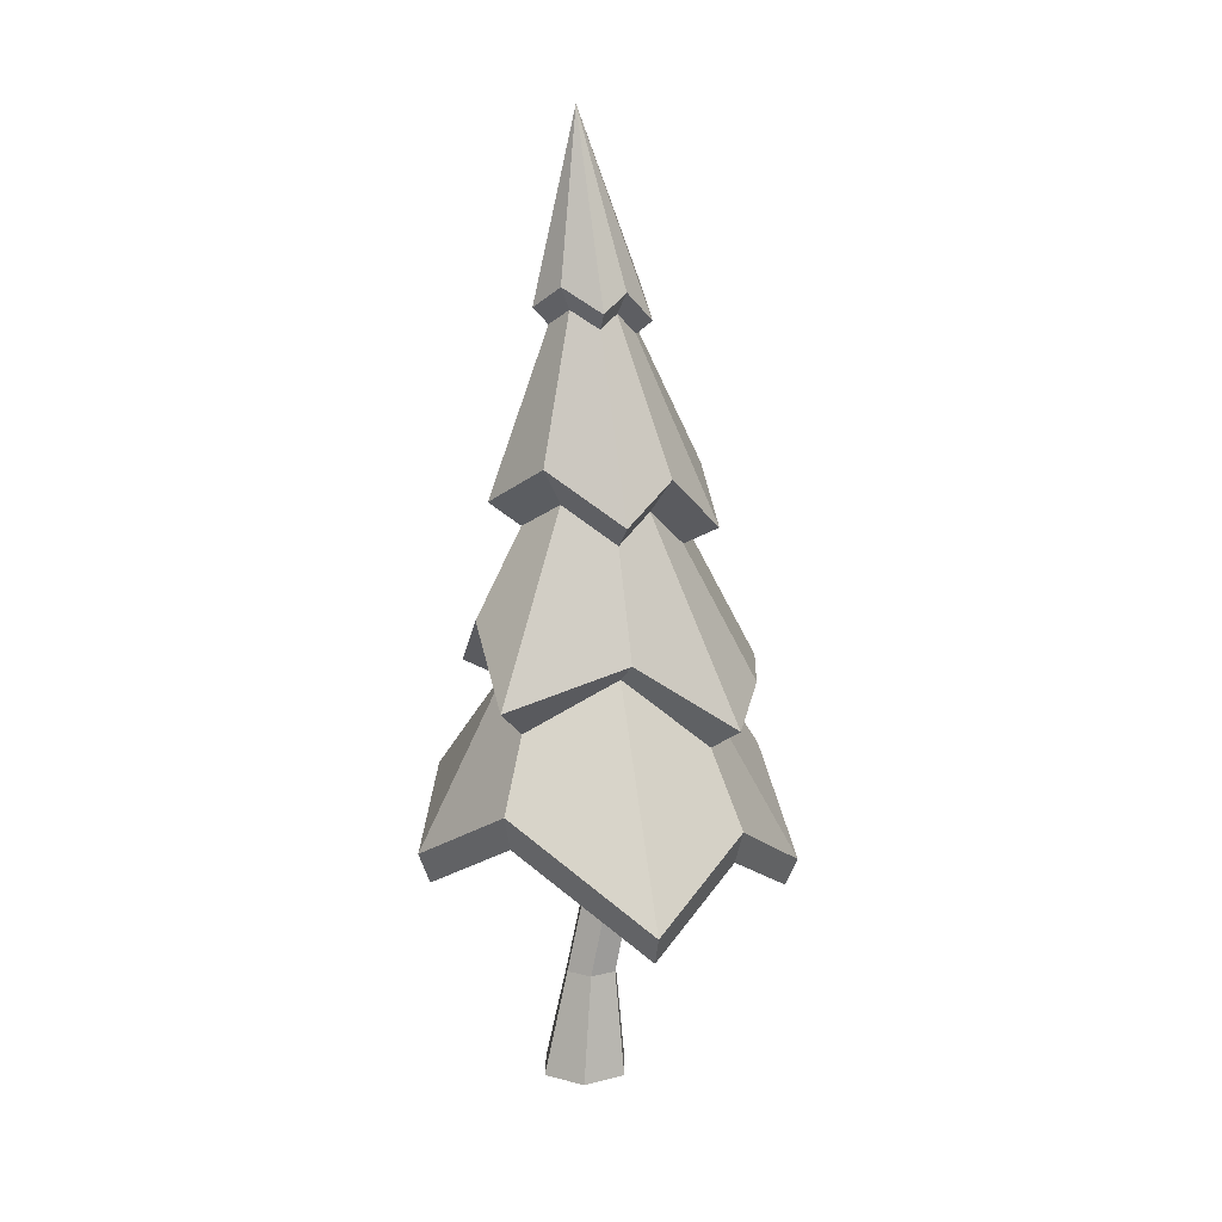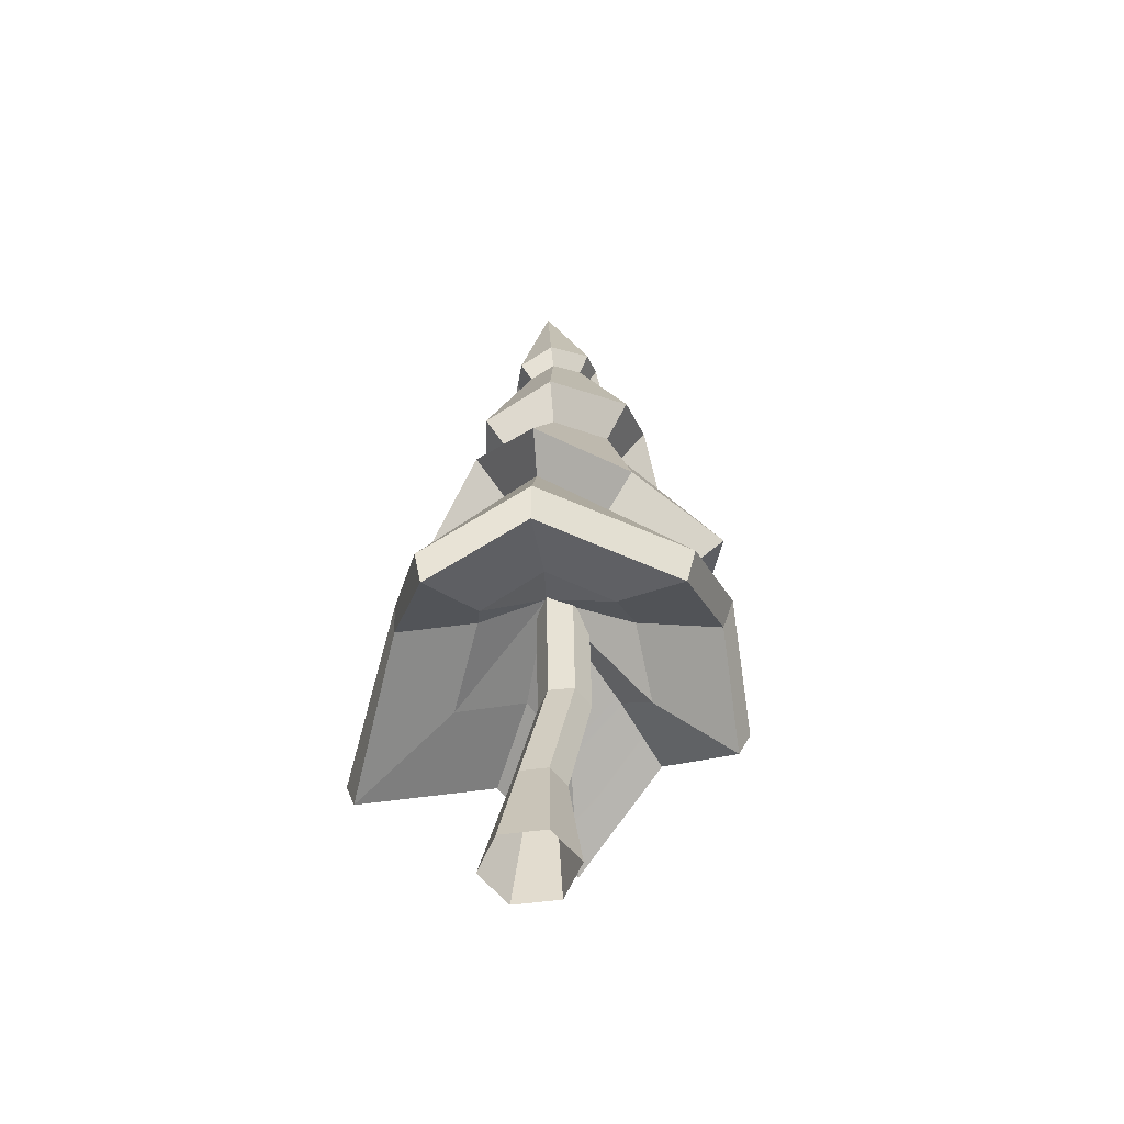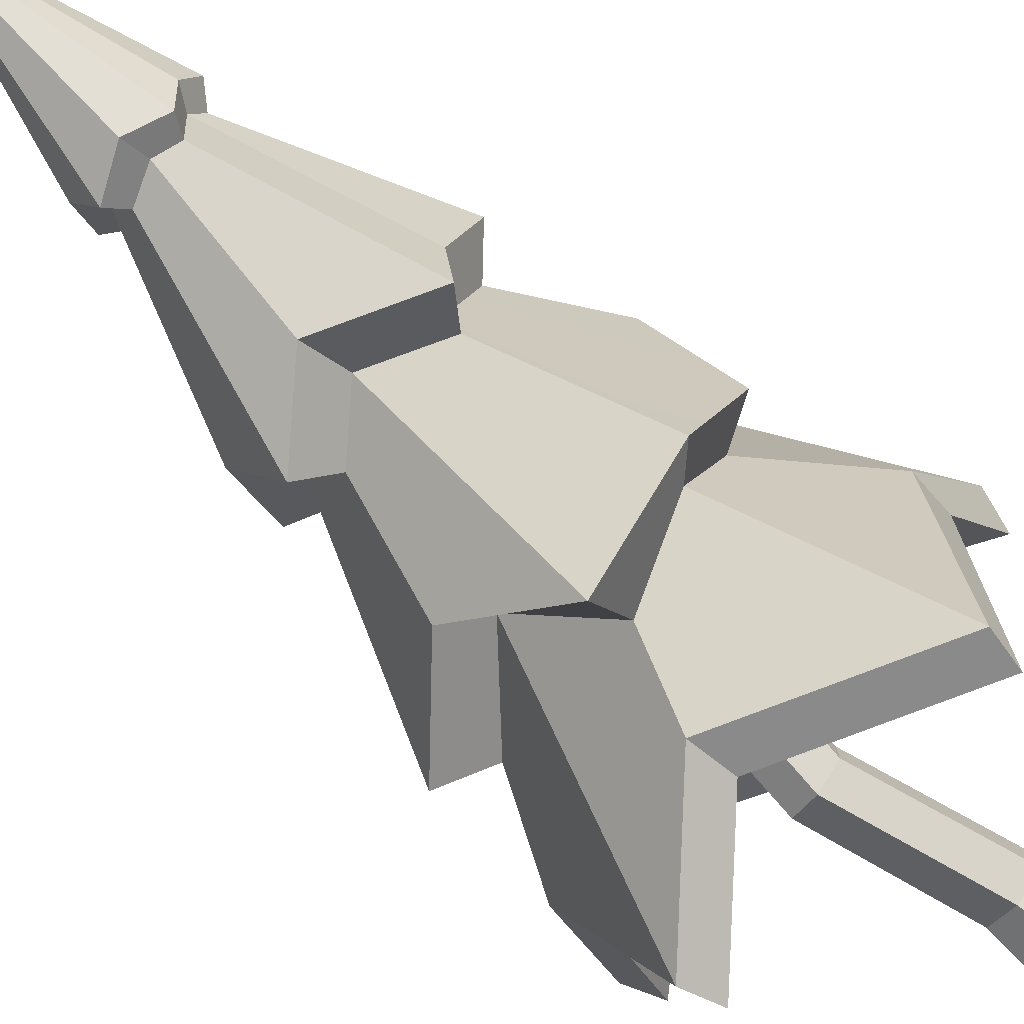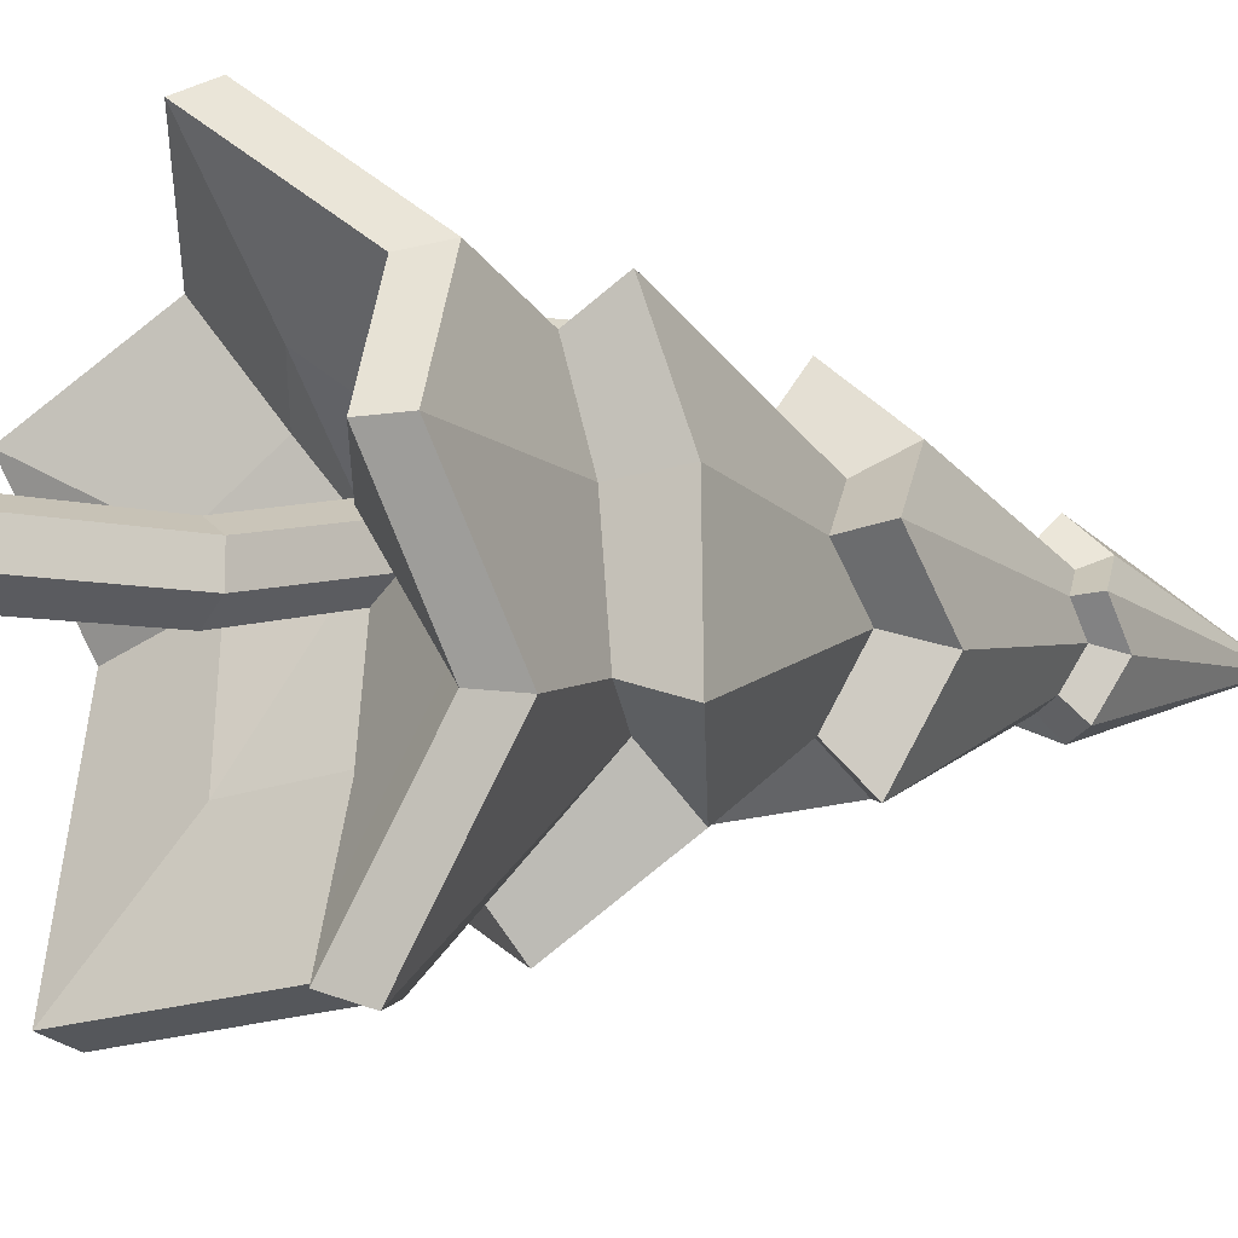
<metadata>
{"format":"obj","ext":"obj","renderer":"f3d","projection":"perspective","resolution":1024,"background":"white","views":[{"elev":13.6,"azim":0.2,"up":"+Y"},{"elev":-56.6,"azim":-22.1,"up":"+Y"},{"elev":-78.6,"azim":-130.6,"up":"+Z"},{"elev":-11.2,"azim":53.0,"up":"+Z"}]}
</metadata>
<code>
v -0.6442 2.528 -0.458
v -0.7615 2.654 0.3943
v -0.23 3.032 0.5835
v 0.1315 2.358 1.209
v -0.23 3.032 0.5835
v -0.4199 2.744 1.019
v 0.7728 2.261 0.4496
v -0.23 3.032 0.5835
v 0.4447 2.648 0.8913
v 0.4447 2.648 0.8913
v -0.23 3.032 0.5835
v 0.1315 2.358 1.209
v -0.4199 2.744 1.019
v -0.23 3.032 0.5835
v -0.827 2.488 0.6199
v 0.6651 2.676 0.06028
v -0.23 3.032 0.5835
v 0.7728 2.261 0.4496
v -0.827 2.488 0.6199
v -0.23 3.032 0.5835
v -0.7615 2.654 0.3943
v -0.0249 2.861 -0.3712
v -0.23 3.032 0.5835
v 0.4338 2.497 -0.5072
v -0.6442 2.528 -0.458
v -0.23 3.032 0.5835
v -0.0249 2.861 -0.3712
v -0.4443 6.587 0.2498
v -0.2616 8.134 0.6267
v -0.539 6.669 0.5265
v 0.1295 6.723 0.9391
v -0.2616 8.134 0.6267
v 0.3317 6.484 0.7156
v -0.3745 6.77 1.005
v -0.2616 8.134 0.6267
v -0.04473 6.574 1.142
v -0.04473 6.574 1.142
v -0.2616 8.134 0.6267
v 0.1295 6.723 0.9391
v 0.259 6.693 0.4639
v -0.2616 8.134 0.6267
v 0.1313 6.56 0.1541
v -0.6013 6.593 0.7964
v -0.2616 8.134 0.6267
v -0.3745 6.77 1.005
v 0.3317 6.484 0.7156
v -0.2616 8.134 0.6267
v 0.259 6.693 0.4639
v -0.539 6.669 0.5265
v -0.2616 8.134 0.6267
v -0.6013 6.593 0.7964
v 0.1313 6.56 0.1541
v -0.2616 8.134 0.6267
v -0.1918 6.704 0.1278
v -0.1918 6.704 0.1278
v -0.2616 8.134 0.6267
v -0.4443 6.587 0.2498
v 0.03912 3 -1.273
v 0.9187 2.302 -1.443
v 0.3454 3.873 -0.1986
v -0.1455 3.454 -0.7843
v -1.256 2.34 -1.418
v 0.03912 3 -1.273
v -0.1455 3.454 -0.7843
v -0.7259 3.625 -0.3588
v 0.3529 1.661 2.018
v -0.7763 2.451 1.629
v -0.816 2.752 1.739
v 0.3776 1.913 2.149
v 1.056 2.539 1.46
v 0.3776 1.913 2.149
v 0.08598 3.711 1.188
v 0.7999 3.175 1.26
v -1.19 2.069 -1.353
v -1.402 2.452 0.1837
v -0.7615 2.654 0.3943
v -0.6442 2.528 -0.458
v -0.816 2.752 1.739
v -1.548 2.229 1.112
v -0.7515 3.9 0.8971
v -0.6839 3.354 1.5
v 1.461 1.768 0.5738
v 0.7728 2.261 0.4496
v 0.4447 2.648 0.8913
v 0.9944 2.253 1.366
v 1.273 2.741 -0.284
v 1.561 2.009 0.6158
v 0.832 3.343 0.6726
v 0.9108 3.353 -0.1038
v 1.561 2.009 0.6158
v 1.056 2.539 1.46
v 0.7999 3.175 1.26
v 0.832 3.343 0.6726
v 1.186 2.452 -0.2805
v 1.461 1.768 0.5738
v 1.561 2.009 0.6158
v 1.273 2.741 -0.284
v -0.7763 2.451 1.629
v 0.3529 1.661 2.018
v 0.1315 2.358 1.209
v -0.4199 2.744 1.019
v -1.437 2.731 0.237
v -1.256 2.34 -1.418
v -0.7259 3.625 -0.3588
v -0.909 3.474 0.2153
v -0.7763 2.451 1.629
v -1.461 1.962 1.05
v -1.548 2.229 1.112
v -0.816 2.752 1.739
v 0.9944 2.253 1.366
v 0.3529 1.661 2.018
v 0.3776 1.913 2.149
v 1.056 2.539 1.46
v 0.9187 2.302 -1.443
v 1.273 2.741 -0.284
v 0.9108 3.353 -0.1038
v 0.3454 3.873 -0.1986
v -0.6839 3.354 1.5
v 0.08598 3.711 1.188
v 0.3776 1.913 2.149
v -0.816 2.752 1.739
v -1.19 2.069 -1.353
v 0.0327 2.69 -1.219
v 0.03912 3 -1.273
v -1.256 2.34 -1.418
v 0.0327 2.69 -1.219
v 0.8586 2.034 -1.373
v 0.9187 2.302 -1.443
v 0.03912 3 -1.273
v -1.461 1.962 1.05
v -1.402 2.452 0.1837
v -1.437 2.731 0.237
v -1.548 2.229 1.112
v -1.461 1.962 1.05
v -0.827 2.488 0.6199
v -0.7615 2.654 0.3943
v -1.402 2.452 0.1837
v 0.0327 2.69 -1.219
v -0.0249 2.861 -0.3712
v 0.4338 2.497 -0.5072
v 0.8586 2.034 -1.373
v -1.19 2.069 -1.353
v -0.6442 2.528 -0.458
v -0.0249 2.861 -0.3712
v 0.0327 2.69 -1.219
v 0.8586 2.034 -1.373
v 1.186 2.452 -0.2805
v 1.273 2.741 -0.284
v 0.9187 2.302 -1.443
v -0.7259 3.625 -0.3588
v -0.9604 3.82 -0.7043
v -1.23 3.613 0.1917
v -0.909 3.474 0.2153
v 0.9944 2.253 1.366
v 0.4447 2.648 0.8913
v 0.1315 2.358 1.209
v 0.3529 1.661 2.018
v -0.7763 2.451 1.629
v -0.4199 2.744 1.019
v -0.827 2.488 0.6199
v -1.461 1.962 1.05
v 1.186 2.452 -0.2805
v 0.6651 2.676 0.06028
v 0.7728 2.261 0.4496
v 1.461 1.768 0.5738
v -0.9604 3.82 -0.7043
v -0.5564 4.869 -0.05325
v -0.5625 4.942 0.3842
v -1.23 3.613 0.1917
v -0.7031 4.87 0.8068
v -1.064 4.146 1.014
v 0.7999 3.175 1.26
v 1.021 3.374 1.491
v 1.188 3.566 0.72
v 0.832 3.343 0.6726
v -0.6839 3.354 1.5
v -0.8313 3.596 1.783
v 0.1745 3.91 1.533
v 0.08598 3.711 1.188
v 0.4338 2.497 -0.5072
v -0.23 3.032 0.5835
v 0.6651 2.676 0.06028
v 0.8586 2.034 -1.373
v 1.186 2.452 -0.2805
v 1.021 3.374 1.491
v 0.3145 5.026 1.015
v 0.5864 4.701 0.6822
v 1.188 3.566 0.72
v -0.8313 3.596 1.783
v -0.3826 5.098 1.111
v 0.06828 4.806 1.284
v 0.1745 3.91 1.533
v 0.832 3.343 0.6726
v 1.188 3.566 0.72
v 1.226 3.55 -0.2252
v 0.9108 3.353 -0.1038
v -0.909 3.474 0.2153
v -1.23 3.613 0.1917
v -1.064 4.146 1.014
v -0.7515 3.9 0.8971
v 0.3454 3.873 -0.1986
v 0.5239 4.118 -0.5635
v -0.1258 3.726 -1.091
v -0.1455 3.454 -0.7843
v -0.1455 3.454 -0.7843
v -0.1258 3.726 -1.091
v -0.9604 3.82 -0.7043
v -0.7259 3.625 -0.3588
v -0.5564 4.869 -0.05325
v -0.7522 5.075 -0.3189
v -0.7729 5.164 0.3929
v -0.5625 4.942 0.3842
v 0.08598 3.711 1.188
v 0.1745 3.91 1.533
v 1.021 3.374 1.491
v 0.7999 3.175 1.26
v -0.7515 3.9 0.8971
v -1.064 4.146 1.014
v -0.8313 3.596 1.783
v -0.6839 3.354 1.5
v 0.1745 3.91 1.533
v 0.06828 4.806 1.284
v 0.3145 5.026 1.015
v 1.021 3.374 1.491
v -0.7522 5.075 -0.3189
v -0.3502 6.463 0.3777
v -0.4376 6.531 0.5288
v -0.7729 5.164 0.3929
v 0.3145 5.026 1.015
v 0.4835 5.309 1.194
v 0.8713 4.842 0.726
v 0.5864 4.701 0.6822
v -1.064 4.146 1.014
v -0.7031 4.87 0.8068
v -0.3826 5.098 1.111
v -0.8313 3.596 1.783
v -0.3826 5.098 1.111
v -0.5072 5.412 1.33
v 0.1346 4.999 1.58
v 0.06828 4.806 1.284
v 1.188 3.566 0.72
v 0.5864 4.701 0.6822
v 0.4921 5.015 0.351
v 1.226 3.55 -0.2252
v 0.5239 4.118 -0.5635
v 0.3101 4.857 -0.09076
v -0.06635 5.138 -0.002496
v -0.1258 3.726 -1.091
v -0.1258 3.726 -1.091
v -0.06635 5.138 -0.002496
v -0.5564 4.869 -0.05325
v -0.9604 3.82 -0.7043
v 0.9108 3.353 -0.1038
v 1.226 3.55 -0.2252
v 0.5239 4.118 -0.5635
v 0.3454 3.873 -0.1986
v -0.7031 4.87 0.8068
v -0.9606 5.08 0.9011
v -0.5072 5.412 1.33
v -0.3826 5.098 1.111
v 0.4835 5.309 1.194
v 0.05612 6.553 0.8635
v 0.2035 6.379 0.6992
v 0.8713 4.842 0.726
v -0.5072 5.412 1.33
v -0.3121 6.587 0.9117
v -0.07138 6.443 1.011
v 0.1346 4.999 1.58
v 0.5864 4.701 0.6822
v 0.8713 4.842 0.726
v 0.7362 5.285 0.2527
v 0.4921 5.015 0.351
v -0.5625 4.942 0.3842
v -0.7729 5.164 0.3929
v -0.9606 5.08 0.9011
v -0.7031 4.87 0.8068
v 0.3101 4.857 -0.09076
v 0.4782 5.061 -0.3718
v -0.05783 5.455 -0.2505
v -0.06635 5.138 -0.002496
v -0.06635 5.138 -0.002496
v -0.05783 5.455 -0.2505
v -0.7522 5.075 -0.3189
v -0.5564 4.869 -0.05325
v 1.226 3.55 -0.2252
v 0.4921 5.015 0.351
v 0.3101 4.857 -0.09076
v 0.5239 4.118 -0.5635
v -0.3502 6.463 0.3777
v -0.4443 6.587 0.2498
v -0.539 6.669 0.5265
v -0.4376 6.531 0.5288
v 0.06828 4.806 1.284
v 0.1346 4.999 1.58
v 0.4835 5.309 1.194
v 0.3145 5.026 1.015
v -0.7729 5.164 0.3929
v -0.4376 6.531 0.5288
v -0.4782 6.459 0.7587
v -0.9606 5.08 0.9011
v 0.4782 5.061 -0.3718
v 0.05712 6.436 0.289
v -0.1914 6.527 0.2499
v -0.05783 5.455 -0.2505
v -0.3121 6.587 0.9117
v -0.3745 6.77 1.005
v -0.04473 6.574 1.142
v -0.07138 6.443 1.011
v -0.05783 5.455 -0.2505
v -0.1914 6.527 0.2499
v -0.3502 6.463 0.3777
v -0.7522 5.075 -0.3189
v 0.4921 5.015 0.351
v 0.7362 5.285 0.2527
v 0.4782 5.061 -0.3718
v 0.3101 4.857 -0.09076
v 0.1346 4.999 1.58
v -0.07138 6.443 1.011
v 0.05612 6.553 0.8635
v 0.4835 5.309 1.194
v 0.05612 6.553 0.8635
v 0.1295 6.723 0.9391
v 0.3317 6.484 0.7156
v 0.2035 6.379 0.6992
v -0.9606 5.08 0.9011
v -0.4782 6.459 0.7587
v -0.3121 6.587 0.9117
v -0.5072 5.412 1.33
v 0.8713 4.842 0.726
v 0.2035 6.379 0.6992
v 0.1506 6.533 0.516
v 0.7362 5.285 0.2527
v -0.1914 6.527 0.2499
v -0.1918 6.704 0.1278
v -0.4443 6.587 0.2498
v -0.3502 6.463 0.3777
v 0.7362 5.285 0.2527
v 0.1506 6.533 0.516
v 0.05712 6.436 0.289
v 0.4782 5.061 -0.3718
v -0.07138 6.443 1.011
v -0.04473 6.574 1.142
v 0.1295 6.723 0.9391
v 0.05612 6.553 0.8635
v -0.4782 6.459 0.7587
v -0.6013 6.593 0.7964
v -0.3745 6.77 1.005
v -0.3121 6.587 0.9117
v 0.2035 6.379 0.6992
v 0.3317 6.484 0.7156
v 0.259 6.693 0.4639
v 0.1506 6.533 0.516
v -0.4376 6.531 0.5288
v -0.539 6.669 0.5265
v -0.6013 6.593 0.7964
v -0.4782 6.459 0.7587
v 0.05712 6.436 0.289
v 0.1313 6.56 0.1541
v -0.1918 6.704 0.1278
v -0.1914 6.527 0.2499
v 0.1506 6.533 0.516
v 0.259 6.693 0.4639
v 0.1313 6.56 0.1541
v 0.05712 6.436 0.289
v 1.561 2.009 0.6158
v 1.461 1.768 0.5738
v 0.9944 2.253 1.366
v 1.056 2.539 1.46
v -1.437 2.731 0.237
v -1.402 2.452 0.1837
v -1.19 2.069 -1.353
v -1.256 2.34 -1.418
v -1.548 2.229 1.112
v -1.437 2.731 0.237
v -0.909 3.474 0.2153
v -0.7515 3.9 0.8971
v -0.3656 0.9171 0.1599
v -0.1337 2.052 0.1688
v -0.1337 2.052 0.3921
v -0.3656 0.9171 0.3953
v -0.5615 -1.662e-09 0.09114
v -0.5615 -3.764e-08 0.4854
v 0.1215 -3.764e-08 0.4854
v 0.04231 0.9171 0.3953
v 0.04231 0.9171 0.1599
v 0.1215 -1.662e-09 0.09114
v -0.5615 -3.764e-08 0.4854
v -0.3656 0.9171 0.3953
v -0.1616 0.9171 0.5131
v -0.22 -5.563e-08 0.6826
v -0.22 1.633e-08 -0.106
v -0.1616 0.9171 0.04212
v -0.3656 0.9171 0.1599
v -0.5615 -1.662e-09 0.09114
v -0.22 -5.563e-08 0.6826
v -0.1616 0.9171 0.5131
v 0.04231 0.9171 0.3953
v 0.1215 -3.764e-08 0.4854
v -0.1337 2.052 0.3921
v -0.2478 2.993 0.6361
v -0.0563 3.018 0.7484
v 0.05937 2.04 0.5038
v 0.04231 0.9171 0.3953
v 0.2524 2.027 0.3921
v 0.2524 2.027 0.1688
v 0.04231 0.9171 0.1599
v -0.3656 0.9171 0.3953
v -0.1337 2.052 0.3921
v 0.05937 2.04 0.5038
v -0.1616 0.9171 0.5131
v -0.1616 0.9171 0.04212
v 0.05937 2.04 0.05707
v -0.1337 2.052 0.1688
v -0.3656 0.9171 0.1599
v -0.1616 0.9171 0.5131
v 0.05937 2.04 0.5038
v 0.2524 2.027 0.3921
v 0.04231 0.9171 0.3953
v 0.05937 2.04 0.05707
v -0.0563 3.029 0.3017
v -0.2478 2.999 0.4127
v -0.1337 2.052 0.1688
v 0.05937 2.04 0.5038
v -0.0563 3.018 0.7484
v 0.1352 3.048 0.6374
v 0.2524 2.027 0.3921
v -0.1337 2.052 0.1688
v -0.2478 2.999 0.4127
v -0.2478 2.993 0.6361
v -0.1337 2.052 0.3921
v 0.2524 2.027 0.3921
v 0.1352 3.048 0.6374
v 0.1352 3.053 0.4141
v 0.2524 2.027 0.1688
v 0.2524 2.027 0.1688
v 0.1352 3.053 0.4141
v -0.0563 3.029 0.3017
v 0.05937 2.04 0.05707
v 0.04231 0.9171 0.1599
v 0.2524 2.027 0.1688
v 0.05937 2.04 0.05707
v -0.1616 0.9171 0.04212
v 0.1215 -1.662e-09 0.09114
v 0.04231 0.9171 0.1599
v -0.1616 0.9171 0.04212
v -0.22 1.633e-08 -0.106
f 3 2 1
f 6 5 4
f 9 8 7
f 12 11 10
f 15 14 13
f 18 17 16
f 21 20 19
f 24 23 22
f 27 26 25
f 30 29 28
f 33 32 31
f 36 35 34
f 39 38 37
f 42 41 40
f 45 44 43
f 48 47 46
f 51 50 49
f 54 53 52
f 57 56 55
f 60 59 58
f 61 60 58
f 64 63 62
f 65 64 62
f 68 67 66
f 69 68 66
f 72 71 70
f 73 72 70
f 76 75 74
f 77 76 74
f 80 79 78
f 81 80 78
f 84 83 82
f 85 84 82
f 88 87 86
f 89 88 86
f 92 91 90
f 93 92 90
f 96 95 94
f 97 96 94
f 100 99 98
f 101 100 98
f 104 103 102
f 105 104 102
f 108 107 106
f 109 108 106
f 112 111 110
f 113 112 110
f 116 115 114
f 117 116 114
f 120 119 118
f 121 120 118
f 124 123 122
f 125 124 122
f 128 127 126
f 129 128 126
f 132 131 130
f 133 132 130
f 136 135 134
f 137 136 134
f 140 139 138
f 141 140 138
f 144 143 142
f 145 144 142
f 148 147 146
f 149 148 146
f 152 151 150
f 153 152 150
f 156 155 154
f 157 156 154
f 160 159 158
f 161 160 158
f 164 163 162
f 165 164 162
f 168 167 166
f 169 168 166
f 170 168 169
f 171 170 169
f 174 173 172
f 175 174 172
f 178 177 176
f 179 178 176
f 182 181 180
f 182 180 183
f 184 182 183
f 187 186 185
f 188 187 185
f 191 190 189
f 192 191 189
f 195 194 193
f 196 195 193
f 199 198 197
f 200 199 197
f 203 202 201
f 204 203 201
f 207 206 205
f 208 207 205
f 211 210 209
f 212 211 209
f 215 214 213
f 216 215 213
f 219 218 217
f 220 219 217
f 223 222 221
f 224 223 221
f 227 226 225
f 228 227 225
f 231 230 229
f 232 231 229
f 235 234 233
f 236 235 233
f 239 238 237
f 240 239 237
f 243 242 241
f 244 243 241
f 247 246 245
f 248 247 245
f 251 250 249
f 252 251 249
f 255 254 253
f 256 255 253
f 259 258 257
f 260 259 257
f 263 262 261
f 264 263 261
f 267 266 265
f 268 267 265
f 271 270 269
f 272 271 269
f 275 274 273
f 276 275 273
f 279 278 277
f 280 279 277
f 283 282 281
f 284 283 281
f 287 286 285
f 288 287 285
f 291 290 289
f 292 291 289
f 295 294 293
f 296 295 293
f 299 298 297
f 300 299 297
f 303 302 301
f 304 303 301
f 307 306 305
f 308 307 305
f 311 310 309
f 312 311 309
f 315 314 313
f 316 315 313
f 319 318 317
f 320 319 317
f 323 322 321
f 324 323 321
f 327 326 325
f 328 327 325
f 331 330 329
f 332 331 329
f 335 334 333
f 336 335 333
f 339 338 337
f 340 339 337
f 343 342 341
f 344 343 341
f 347 346 345
f 348 347 345
f 351 350 349
f 352 351 349
f 355 354 353
f 356 355 353
f 359 358 357
f 360 359 357
f 363 362 361
f 364 363 361
f 367 366 365
f 368 367 365
f 371 370 369
f 372 371 369
f 375 374 373
f 376 375 373
f 379 378 377
f 380 379 377
f 380 377 381
f 382 380 381
f 385 384 383
f 386 385 383
f 389 388 387
f 390 389 387
f 393 392 391
f 394 393 391
f 397 396 395
f 398 397 395
f 401 400 399
f 402 401 399
f 405 404 403
f 406 405 403
f 409 408 407
f 410 409 407
f 413 412 411
f 414 413 411
f 417 416 415
f 418 417 415
f 421 420 419
f 422 421 419
f 425 424 423
f 426 425 423
f 429 428 427
f 430 429 427
f 433 432 431
f 434 433 431
f 437 436 435
f 438 437 435
f 441 440 439
f 442 441 439
f 445 444 443
f 446 445 443

</code>
